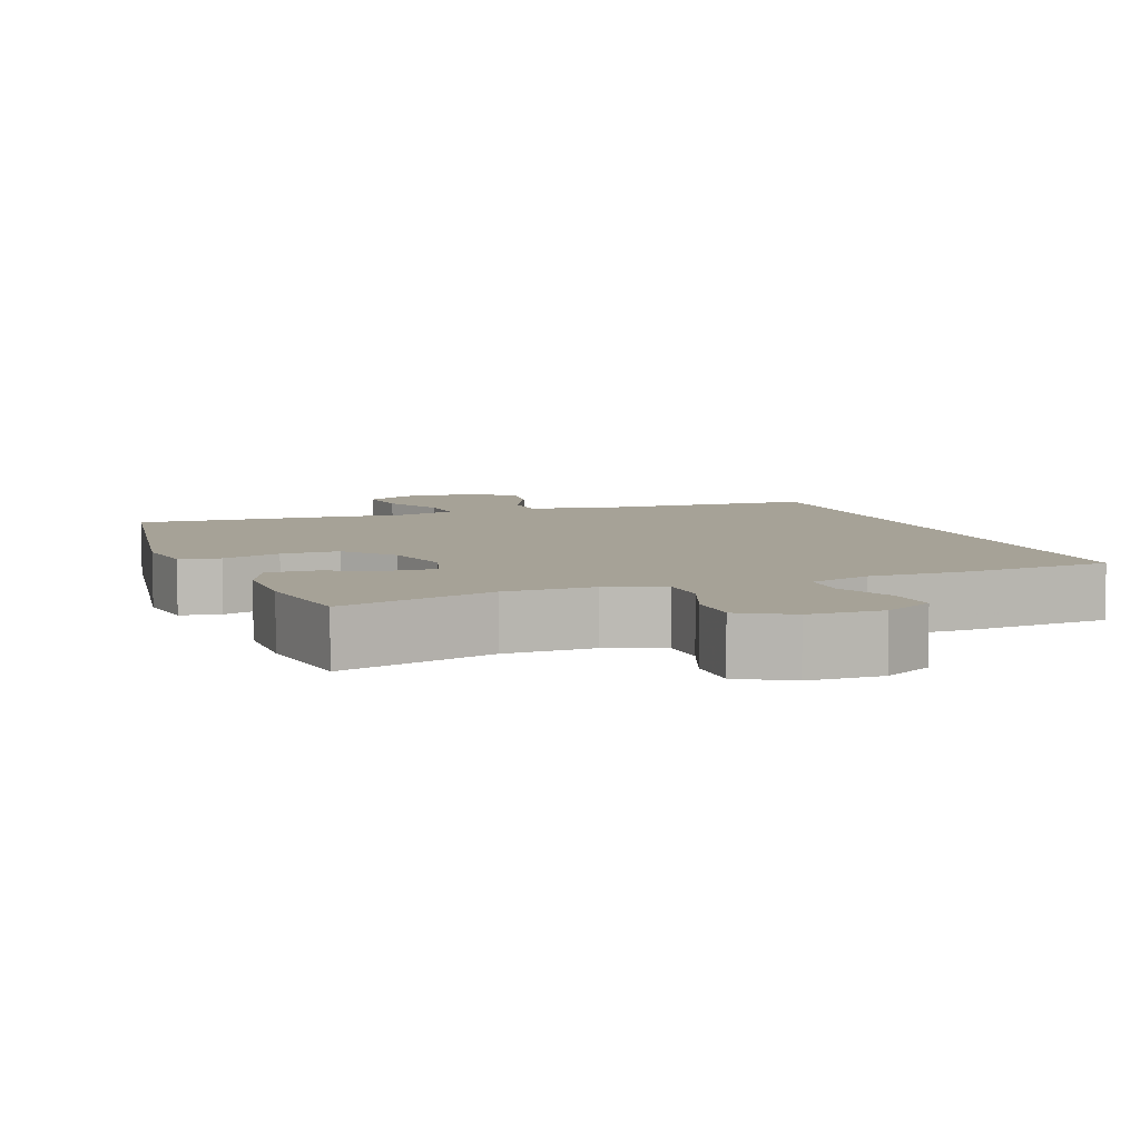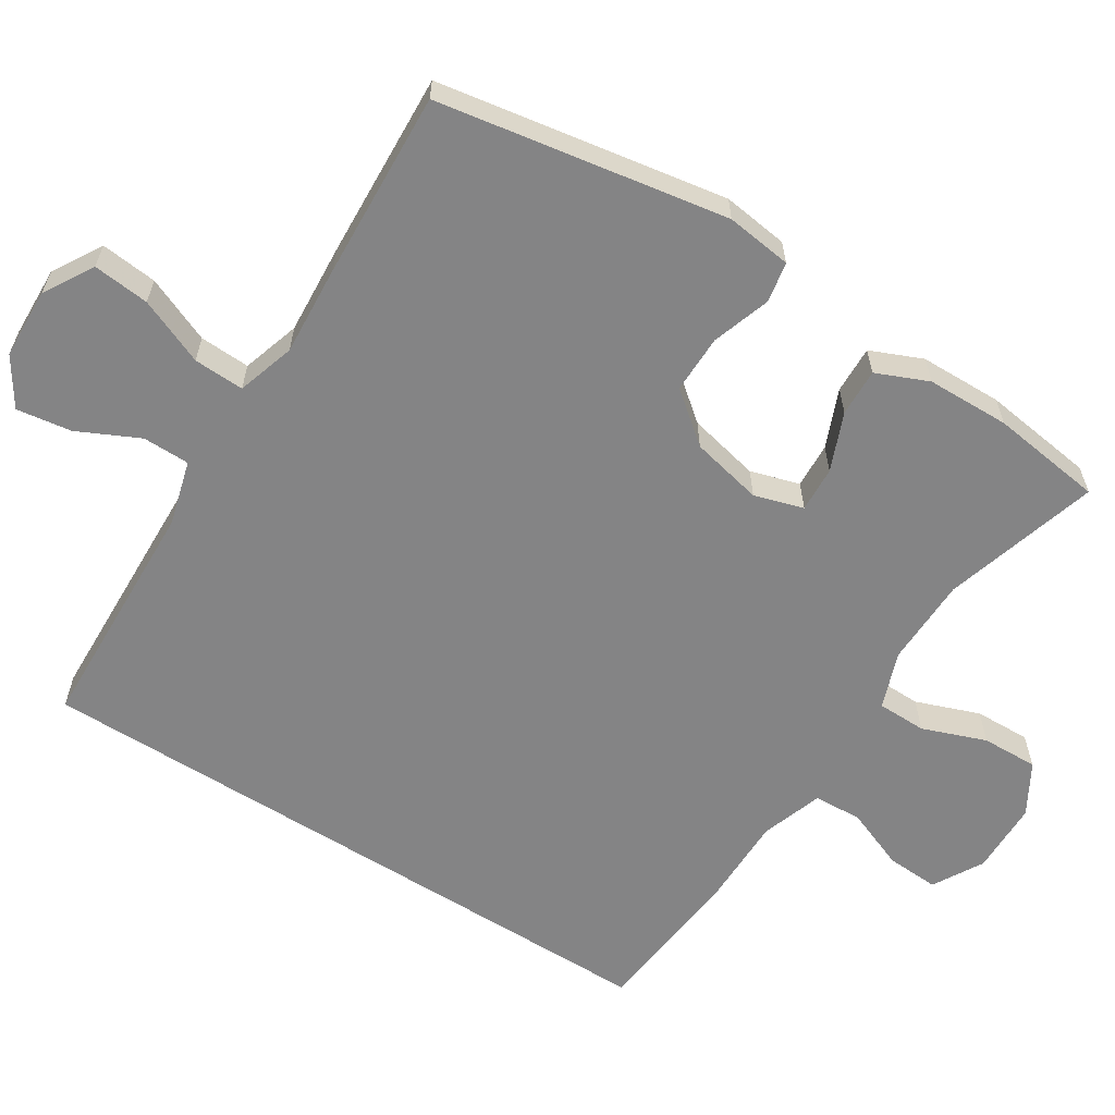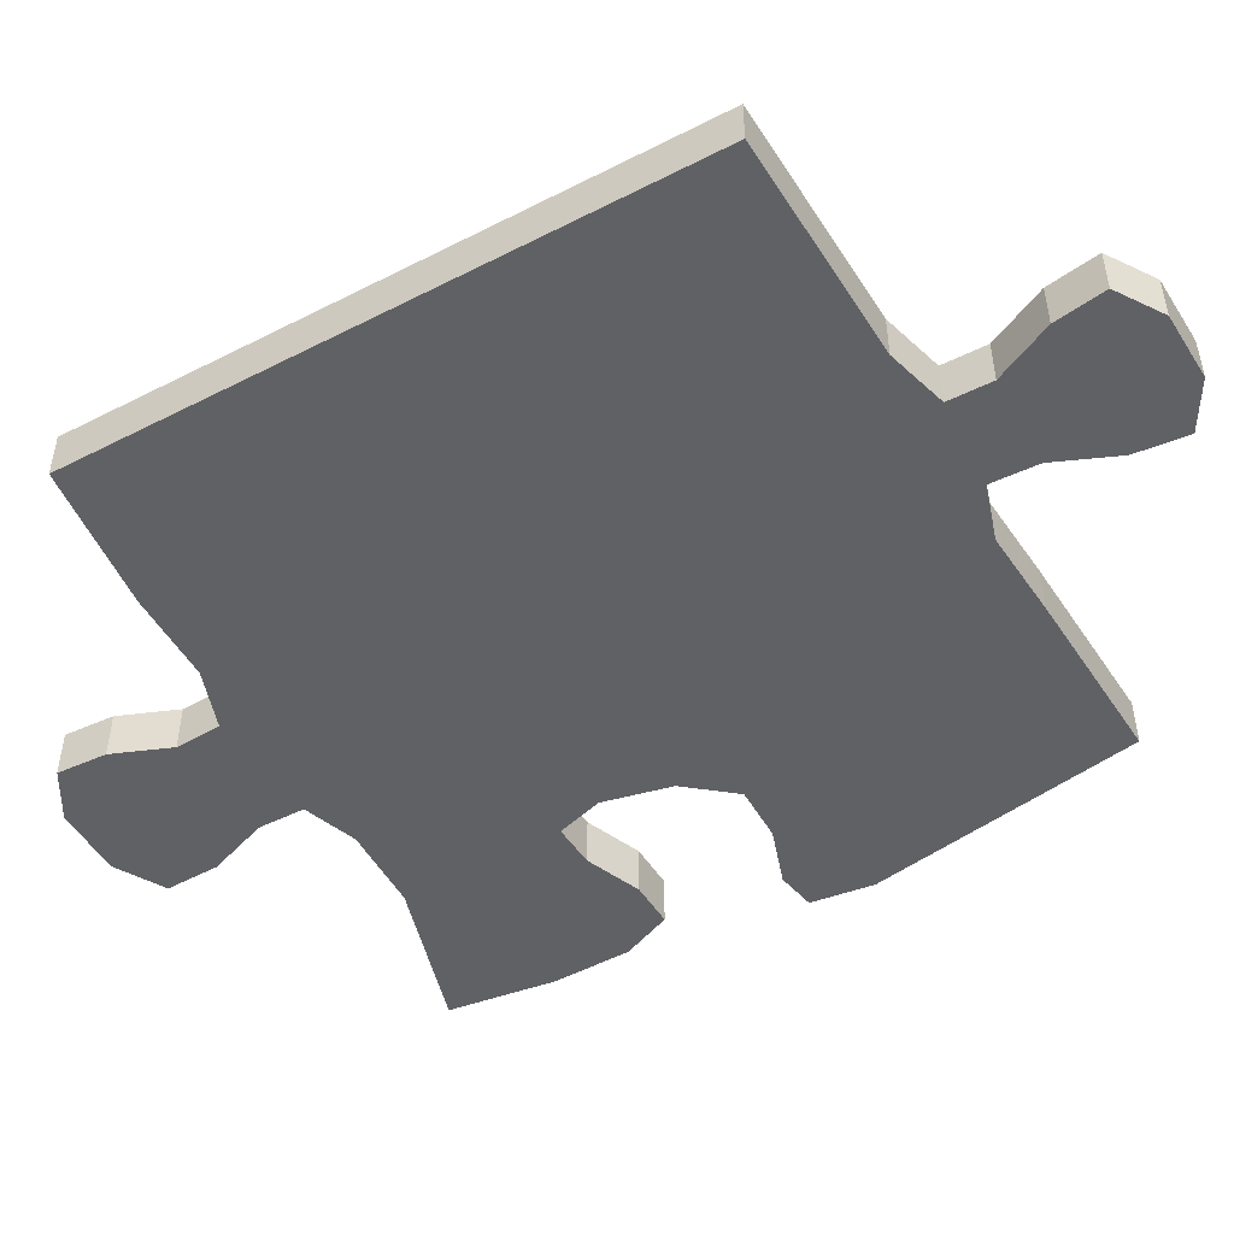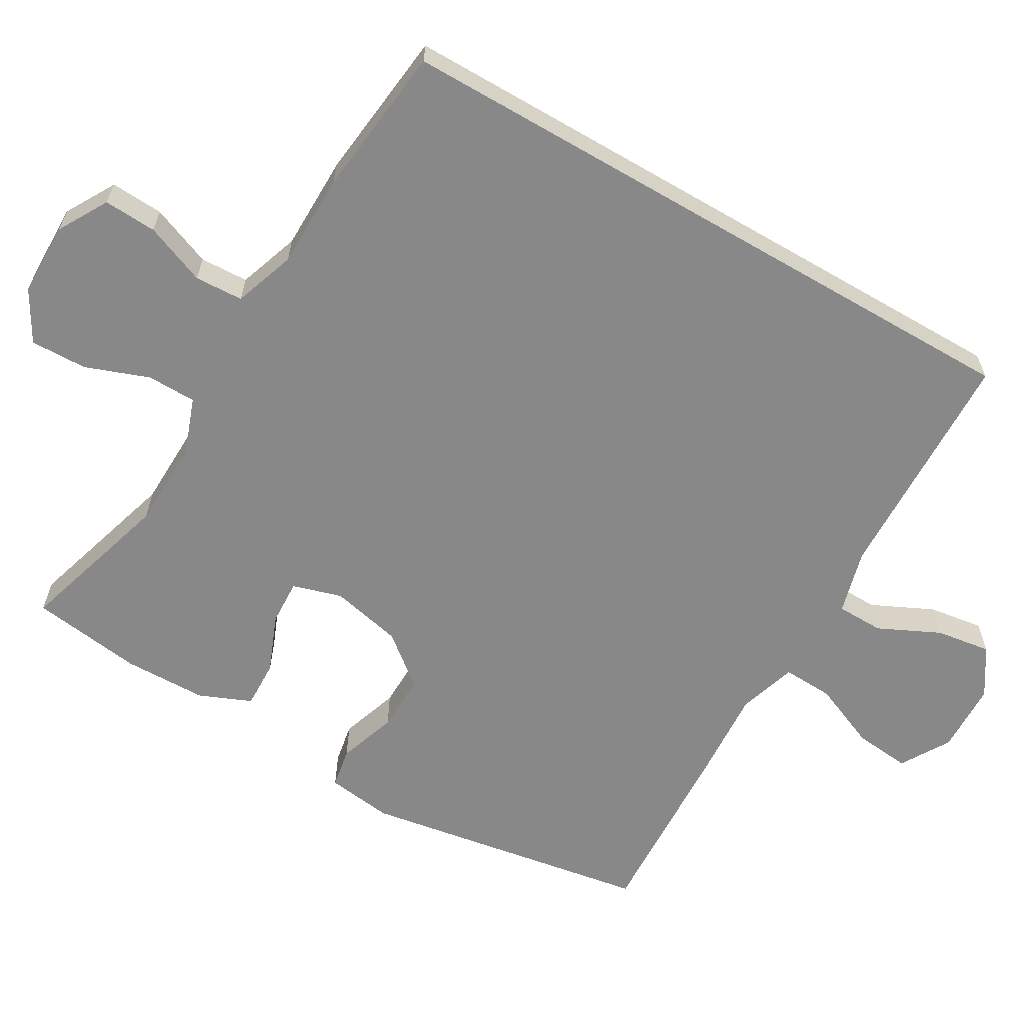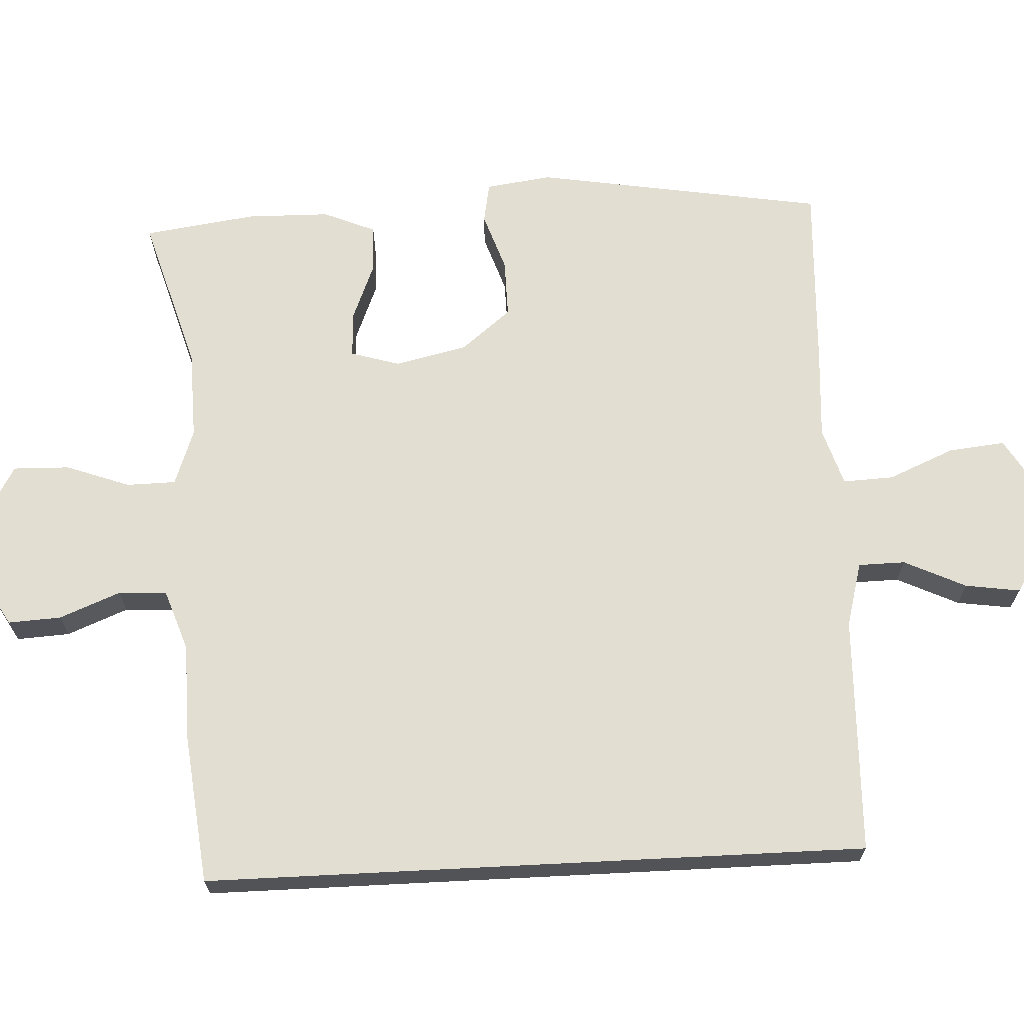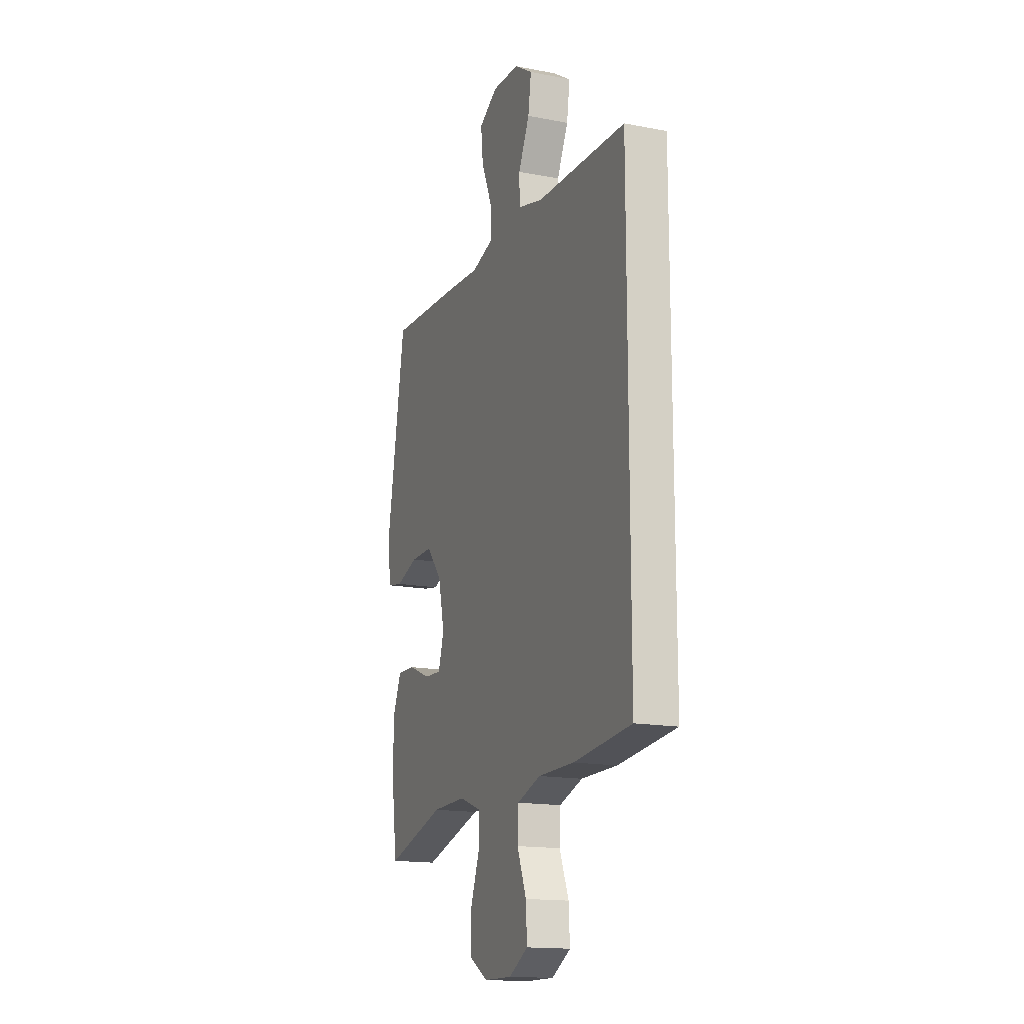
<metadata>
{"format":"obj","ext":"obj","renderer":"f3d","projection":"perspective","resolution":1024,"background":"white","views":[{"elev":6.5,"azim":159.7,"up":"+Y"},{"elev":-61.5,"azim":57.8,"up":"+Y"},{"elev":-49.5,"azim":-60.5,"up":"+Y"},{"elev":-62.7,"azim":-120.2,"up":"+Y"},{"elev":67.7,"azim":-92.9,"up":"+Y"},{"elev":-15.8,"azim":-111.9,"up":"+Z"}]}
</metadata>
<code>
v 0.5 0.07 0.5
v 0.566 0.07 0.105
v 0.554 0.07 0.015
v 0.499 0.07 0.005
v 0.419 0.07 0.032
v 0.34 0.07 0.033
v 0.285 0.07 -0.035
v 0.263 0.07 -0.133
v 0.283 0.07 -0.2
v 0.345 0.07 -0.197
v 0.424 0.07 -0.165
v 0.489 0.07 -0.163
v 0.519 0.07 -0.234
v 0.521 0.07 -0.347
v 0.5 0.07 -0.5
v 0.288 0.07 -0.437
v 0.167 0.07 -0.434
v 0.09 0.07 -0.462
v 0.089 0.07 -0.529
v 0.121 0.07 -0.616
v 0.123 0.07 -0.693
v 0.054 0.07 -0.733
v -0.046 0.07 -0.734
v -0.114 0.07 -0.695
v -0.11 0.07 -0.623
v -0.077 0.07 -0.54
v -0.08 0.07 -0.474
v -0.164 0.07 -0.445
v -0.293 0.07 -0.444
v -0.5 0.07 -0.421
v -0.5 0.07 0.479
v -0.176 0.07 0.489
v -0.088 0.07 0.513
v -0.087 0.07 0.577
v -0.127 0.07 0.661
v -0.138 0.07 0.736
v -0.073 0.07 0.778
v 0.024 0.07 0.781
v 0.091 0.07 0.741
v 0.083 0.07 0.664
v 0.045 0.07 0.574
v 0.042 0.07 0.505
v 0.121 0.07 0.48
v 0.245 0.07 0.488
v 0.5 0 0.5
v 0.566 0 0.105
v 0.554 0 0.015
v 0.499 0 0.005
v 0.419 0 0.032
v 0.34 0 0.033
v 0.285 0 -0.035
v 0.263 0 -0.133
v 0.283 0 -0.2
v 0.345 0 -0.197
v 0.424 0 -0.165
v 0.489 0 -0.163
v 0.519 0 -0.234
v 0.521 0 -0.347
v 0.5 0 -0.5
v 0.288 0 -0.437
v 0.167 0 -0.434
v 0.09 0 -0.462
v 0.089 0 -0.529
v 0.121 0 -0.616
v 0.123 0 -0.693
v 0.054 0 -0.733
v -0.046 0 -0.734
v -0.114 0 -0.695
v -0.11 0 -0.623
v -0.077 0 -0.54
v -0.08 0 -0.474
v -0.164 0 -0.445
v -0.293 0 -0.444
v -0.5 0 -0.421
v -0.5 0 0.479
v -0.176 0 0.489
v -0.088 0 0.513
v -0.087 0 0.577
v -0.127 0 0.661
v -0.138 0 0.736
v -0.073 0 0.778
v 0.024 0 0.781
v 0.091 0 0.741
v 0.083 0 0.664
v 0.045 0 0.574
v 0.042 0 0.505
v 0.121 0 0.48
v 0.245 0 0.488
f 43 44 1 2
f 42 43 2 3
f 38 39 40 41
f 38 41 42
f 37 38 42
f 34 35 36 37
f 33 34 37 42
f 32 33 42 3
f 28 29 30 31
f 27 28 31 32
f 23 24 25 26
f 23 26 27
f 19 20 21 22
f 18 19 22 23
f 13 14 15 16
f 13 16 17
f 10 11 12 13
f 9 10 13 17
f 8 9 17 18
f 32 3 4 5
f 32 5 6
f 18 23 27 32
f 7 8 18 32
f 6 7 32
f 46 45 88 87
f 47 46 87 86
f 85 84 83 82
f 86 85 82
f 86 82 81
f 81 80 79 78
f 86 81 78 77
f 47 86 77 76
f 75 74 73 72
f 76 75 72 71
f 70 69 68 67
f 71 70 67
f 66 65 64 63
f 67 66 63 62
f 60 59 58 57
f 61 60 57
f 57 56 55 54
f 61 57 54 53
f 62 61 53 52
f 49 48 47 76
f 50 49 76
f 76 71 67 62
f 76 62 52 51
f 76 51 50
f 1 45 46 2
f 2 46 47 3
f 3 47 48 4
f 4 48 49 5
f 5 49 50 6
f 6 50 51 7
f 7 51 52 8
f 8 52 53 9
f 9 53 54 10
f 10 54 55 11
f 11 55 56 12
f 12 56 57 13
f 13 57 58 14
f 14 58 59 15
f 15 59 60 16
f 16 60 61 17
f 17 61 62 18
f 18 62 63 19
f 19 63 64 20
f 20 64 65 21
f 21 65 66 22
f 22 66 67 23
f 23 67 68 24
f 24 68 69 25
f 25 69 70 26
f 26 70 71 27
f 27 71 72 28
f 28 72 73 29
f 29 73 74 30
f 30 74 75 31
f 31 75 76 32
f 32 76 77 33
f 33 77 78 34
f 34 78 79 35
f 35 79 80 36
f 36 80 81 37
f 37 81 82 38
f 38 82 83 39
f 39 83 84 40
f 40 84 85 41
f 41 85 86 42
f 42 86 87 43
f 43 87 88 44
f 44 88 45 1

</code>
